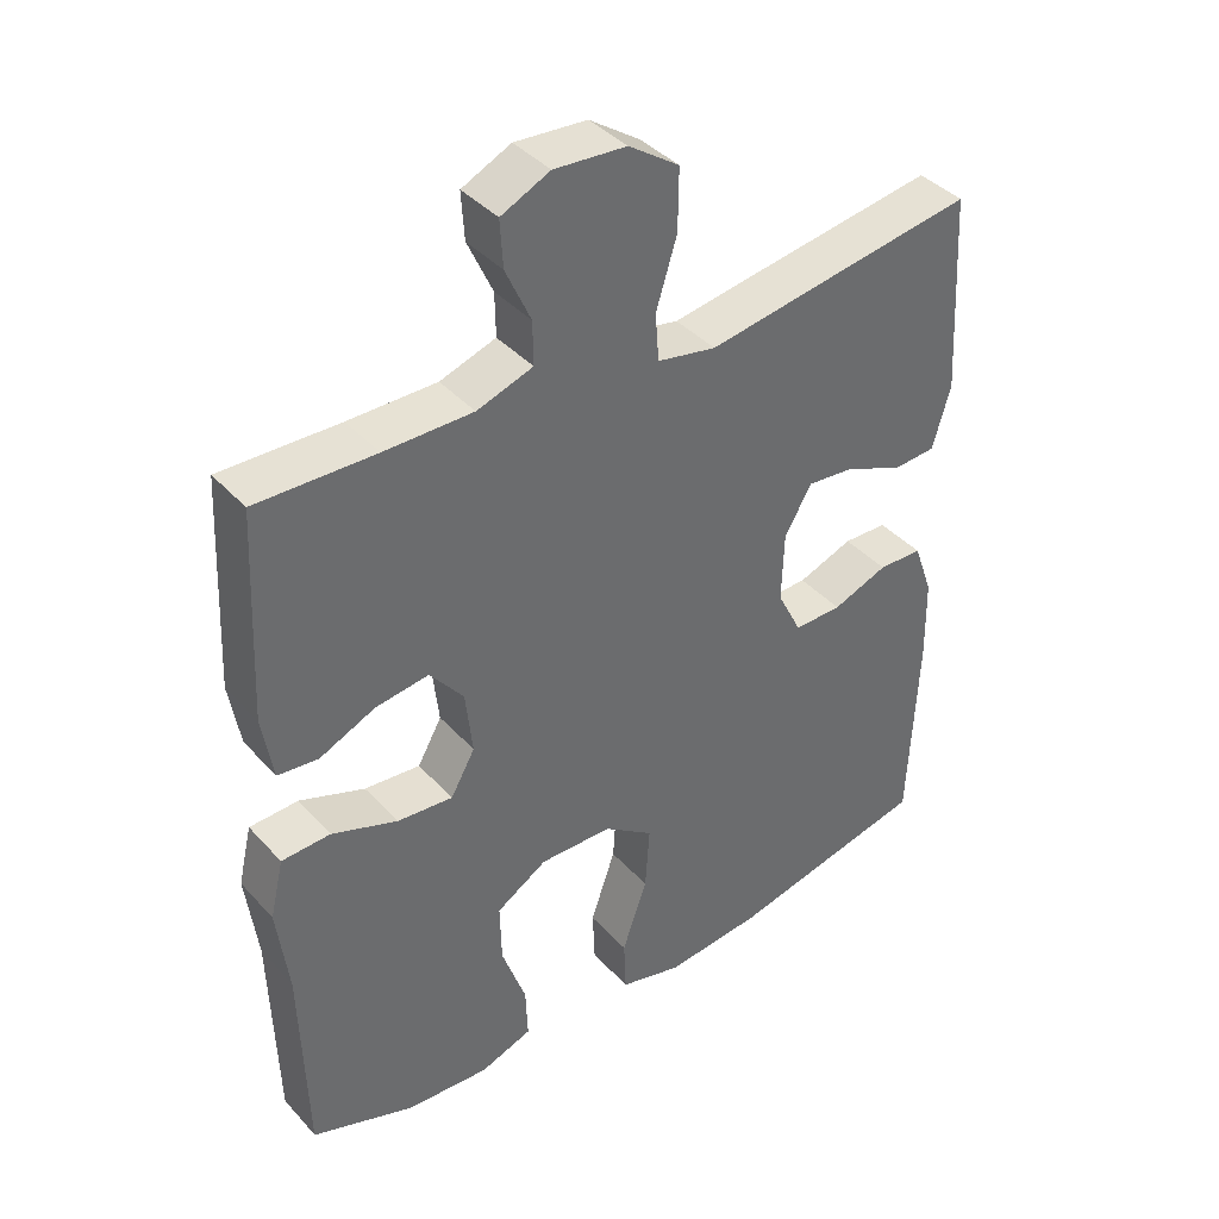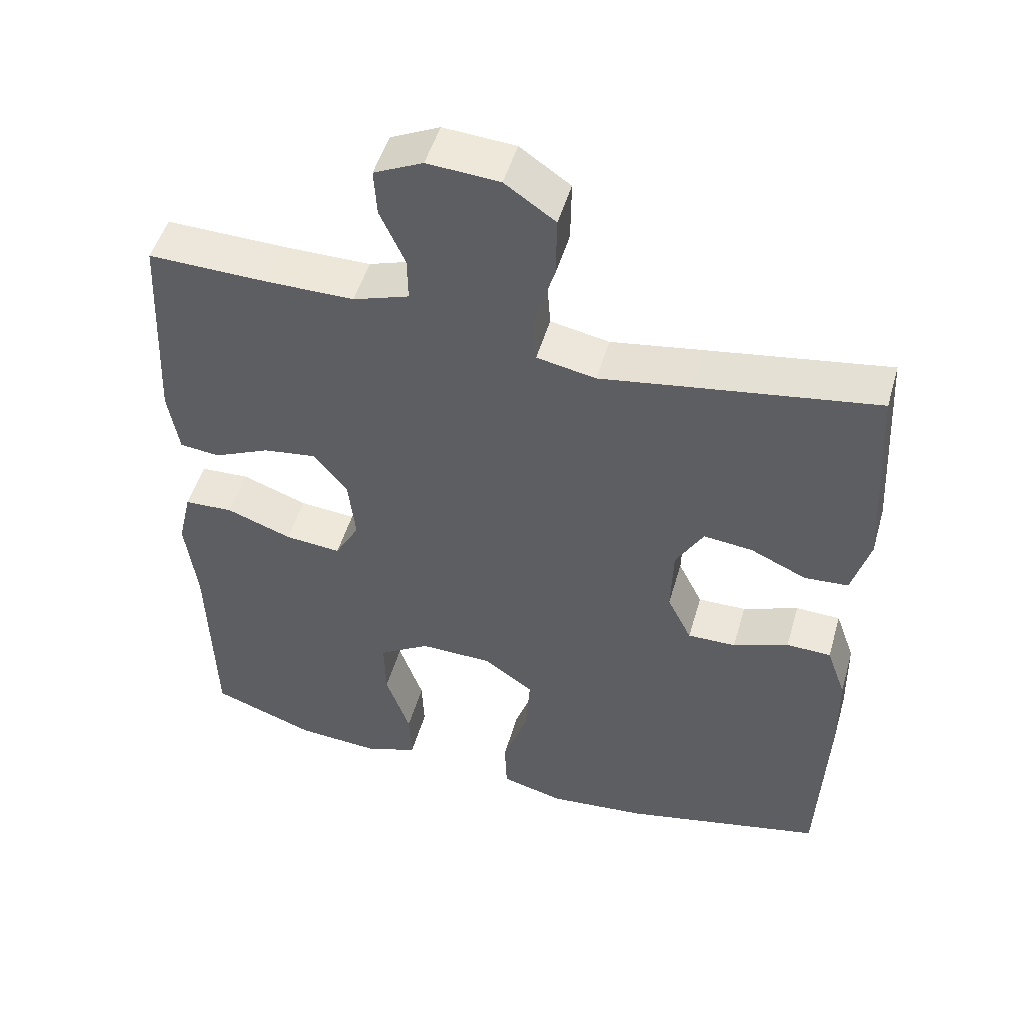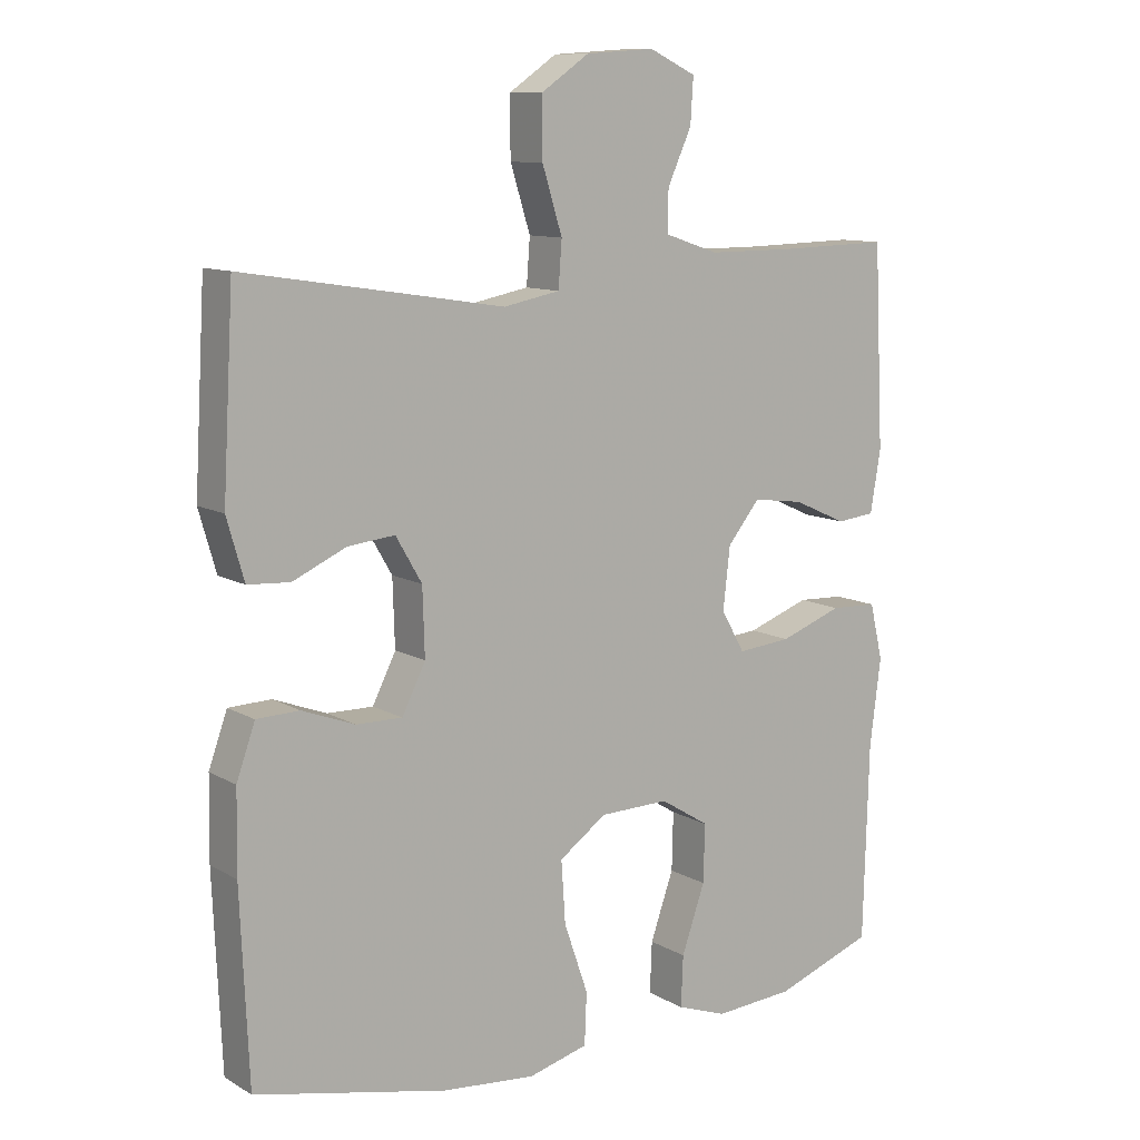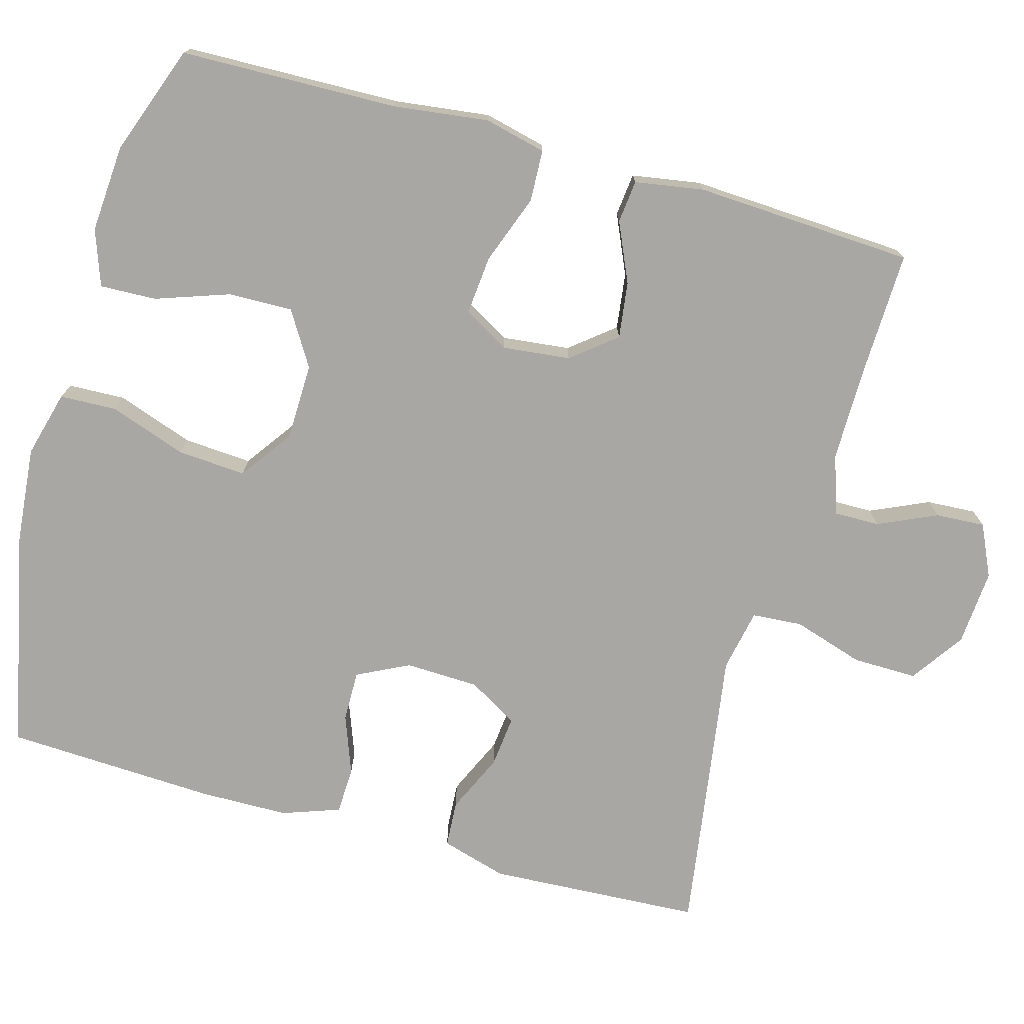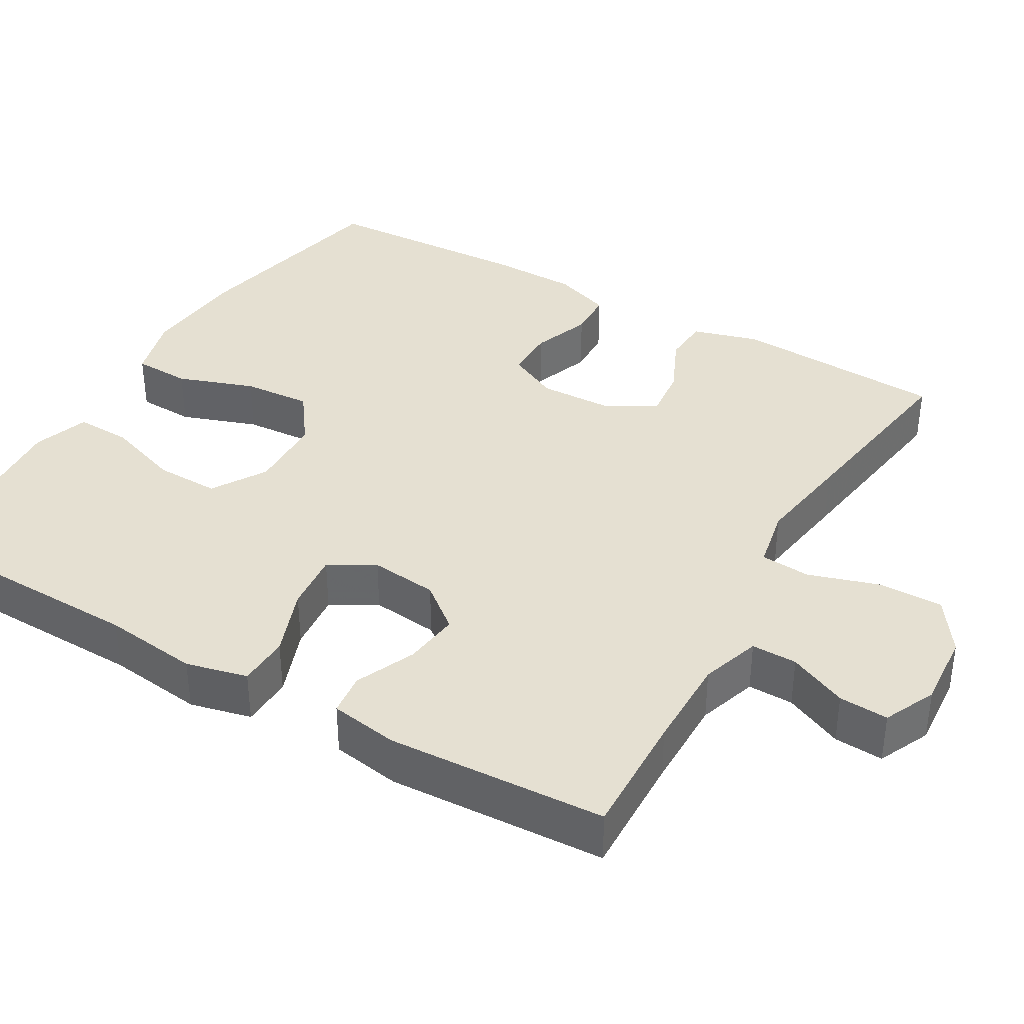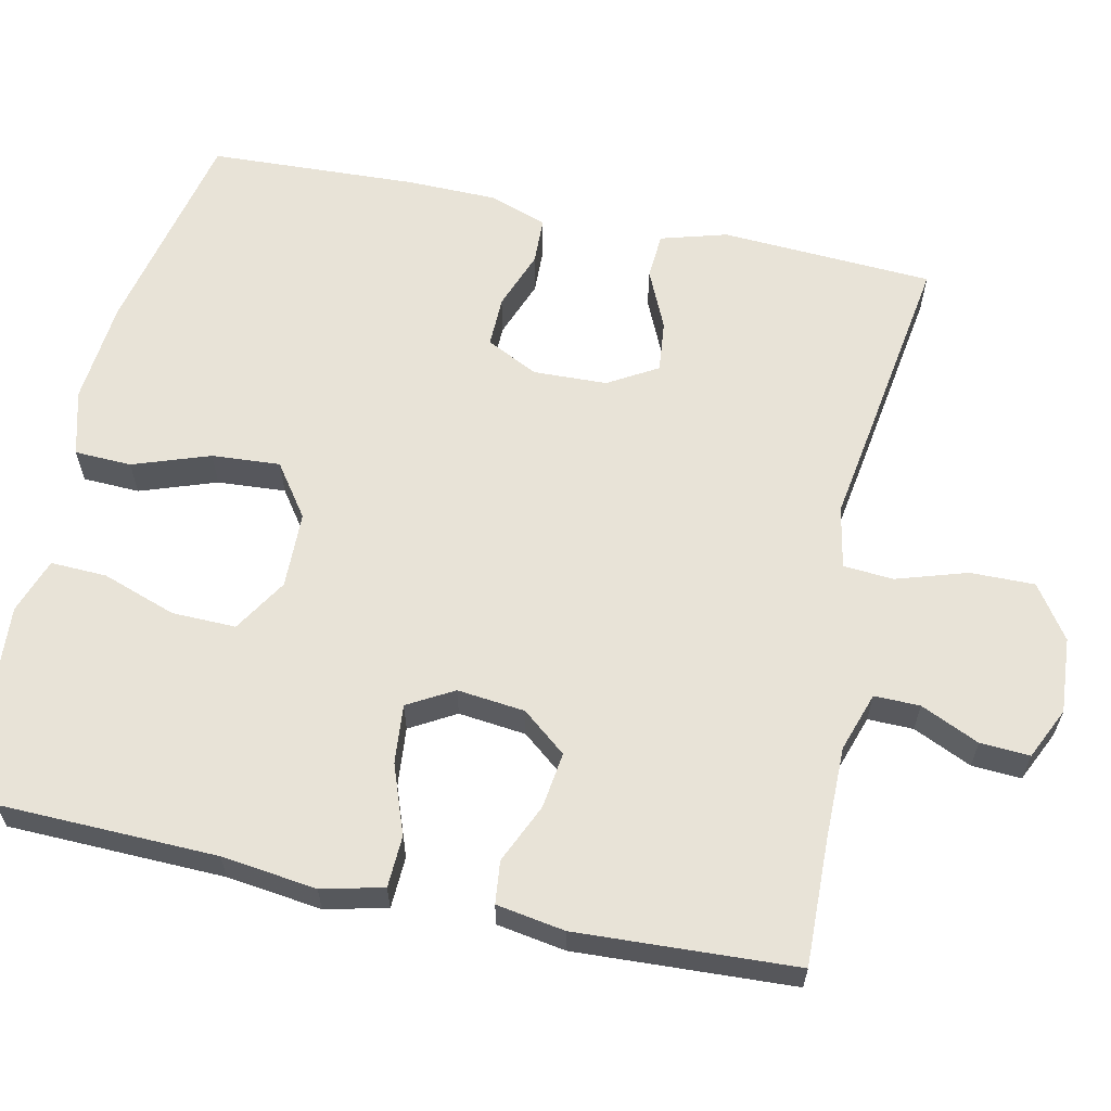
<metadata>
{"format":"obj","ext":"obj","renderer":"f3d","projection":"perspective","resolution":1024,"background":"white","views":[{"elev":39.7,"azim":-37.4,"up":"+Z"},{"elev":49.6,"azim":16.0,"up":"+Z"},{"elev":10.7,"azim":144.2,"up":"+Z"},{"elev":-74.6,"azim":-105.8,"up":"+Y"},{"elev":37.7,"azim":-60.2,"up":"+Y"},{"elev":61.8,"azim":-78.0,"up":"+Y"}]}
</metadata>
<code>
v -0.5 0.07 -0.5
v -0.508 0.07 -0.215
v -0.524 0.07 -0.09
v -0.505 0.07 -0.009
v -0.437 0.07 -0.006
v -0.346 0.07 -0.039
v -0.268 0.07 -0.046
v -0.234 0.07 0.014
v -0.244 0.07 0.103
v -0.291 0.07 0.161
v -0.365 0.07 0.151
v -0.443 0.07 0.116
v -0.499 0.07 0.122
v -0.514 0.07 0.212
v -0.5 0.07 0.5
v -0.335 0.07 0.496
v -0.212 0.07 0.496
v -0.134 0.07 0.522
v -0.135 0.07 0.582
v -0.17 0.07 0.659
v -0.174 0.07 0.724
v -0.106 0.07 0.756
v -0.006 0.07 0.749
v 0.064 0.07 0.701
v 0.063 0.07 0.616
v 0.034 0.07 0.523
v 0.039 0.07 0.457
v 0.121 0.07 0.441
v 0.248 0.07 0.461
v 0.5 0.07 0.5
v 0.516 0.07 0.22
v 0.491 0.07 0.133
v 0.43 0.07 0.129
v 0.352 0.07 0.164
v 0.284 0.07 0.171
v 0.246 0.07 0.106
v 0.243 0.07 0.009
v 0.277 0.07 -0.059
v 0.344 0.07 -0.058
v 0.421 0.07 -0.029
v 0.483 0.07 -0.031
v 0.51 0.07 -0.107
v 0.512 0.07 -0.224
v 0.5 0.07 -0.5
v 0.22 0.07 -0.562
v 0.084 0.07 -0.575
v -0.003 0.07 -0.552
v -0.006 0.07 -0.477
v 0.029 0.07 -0.376
v 0.035 0.07 -0.286
v -0.034 0.07 -0.237
v -0.135 0.07 -0.235
v -0.206 0.07 -0.279
v -0.204 0.07 -0.363
v -0.17 0.07 -0.46
v -0.167 0.07 -0.534
v -0.24 0.07 -0.56
v -0.356 0.07 -0.552
v -0.5 0 -0.5
v -0.508 0 -0.215
v -0.524 0 -0.09
v -0.505 0 -0.009
v -0.437 0 -0.006
v -0.346 0 -0.039
v -0.268 0 -0.046
v -0.234 0 0.014
v -0.244 0 0.103
v -0.291 0 0.161
v -0.365 0 0.151
v -0.443 0 0.116
v -0.499 0 0.122
v -0.514 0 0.212
v -0.5 0 0.5
v -0.335 0 0.496
v -0.212 0 0.496
v -0.134 0 0.522
v -0.135 0 0.582
v -0.17 0 0.659
v -0.174 0 0.724
v -0.106 0 0.756
v -0.006 0 0.749
v 0.064 0 0.701
v 0.063 0 0.616
v 0.034 0 0.523
v 0.039 0 0.457
v 0.121 0 0.441
v 0.248 0 0.461
v 0.5 0 0.5
v 0.516 0 0.22
v 0.491 0 0.133
v 0.43 0 0.129
v 0.352 0 0.164
v 0.284 0 0.171
v 0.246 0 0.106
v 0.243 0 0.009
v 0.277 0 -0.059
v 0.344 0 -0.058
v 0.421 0 -0.029
v 0.483 0 -0.031
v 0.51 0 -0.107
v 0.512 0 -0.224
v 0.5 0 -0.5
v 0.22 0 -0.562
v 0.084 0 -0.575
v -0.003 0 -0.552
v -0.006 0 -0.477
v 0.029 0 -0.376
v 0.035 0 -0.286
v -0.034 0 -0.237
v -0.135 0 -0.235
v -0.206 0 -0.279
v -0.204 0 -0.363
v -0.17 0 -0.46
v -0.167 0 -0.534
v -0.24 0 -0.56
v -0.356 0 -0.552
f 57 58 1 2
f 54 55 56 57
f 53 54 57 2
f 52 53 2 3
f 51 52 3 4
f 46 47 48 49
f 46 49 50
f 45 46 50
f 44 45 50
f 43 44 50 51
f 39 40 41 42
f 38 39 42 43
f 31 32 33 34
f 31 34 35
f 28 29 30 31
f 27 28 31 35
f 23 24 25 26
f 23 26 27
f 22 23 27
f 19 20 21 22
f 18 19 22 27
f 17 18 27 35
f 13 14 15 16
f 11 12 13 16
f 10 11 16 17
f 9 10 17 35
f 51 4 5 6
f 51 6 7
f 38 43 51 7
f 37 38 7 8
f 36 37 8 9
f 9 35 36
f 60 59 116 115
f 115 114 113 112
f 60 115 112 111
f 61 60 111 110
f 62 61 110 109
f 107 106 105 104
f 108 107 104
f 108 104 103
f 108 103 102
f 109 108 102 101
f 100 99 98 97
f 101 100 97 96
f 92 91 90 89
f 93 92 89
f 89 88 87 86
f 93 89 86 85
f 84 83 82 81
f 85 84 81
f 85 81 80
f 80 79 78 77
f 85 80 77 76
f 93 85 76 75
f 74 73 72 71
f 74 71 70 69
f 75 74 69 68
f 93 75 68 67
f 64 63 62 109
f 65 64 109
f 65 109 101 96
f 66 65 96 95
f 67 66 95 94
f 94 93 67
f 1 59 60 2
f 2 60 61 3
f 3 61 62 4
f 4 62 63 5
f 5 63 64 6
f 6 64 65 7
f 7 65 66 8
f 8 66 67 9
f 9 67 68 10
f 10 68 69 11
f 11 69 70 12
f 12 70 71 13
f 13 71 72 14
f 14 72 73 15
f 15 73 74 16
f 16 74 75 17
f 17 75 76 18
f 18 76 77 19
f 19 77 78 20
f 20 78 79 21
f 21 79 80 22
f 22 80 81 23
f 23 81 82 24
f 24 82 83 25
f 25 83 84 26
f 26 84 85 27
f 27 85 86 28
f 28 86 87 29
f 29 87 88 30
f 30 88 89 31
f 31 89 90 32
f 32 90 91 33
f 33 91 92 34
f 34 92 93 35
f 35 93 94 36
f 36 94 95 37
f 37 95 96 38
f 38 96 97 39
f 39 97 98 40
f 40 98 99 41
f 41 99 100 42
f 42 100 101 43
f 43 101 102 44
f 44 102 103 45
f 45 103 104 46
f 46 104 105 47
f 47 105 106 48
f 48 106 107 49
f 49 107 108 50
f 50 108 109 51
f 51 109 110 52
f 52 110 111 53
f 53 111 112 54
f 54 112 113 55
f 55 113 114 56
f 56 114 115 57
f 57 115 116 58
f 58 116 59 1

</code>
